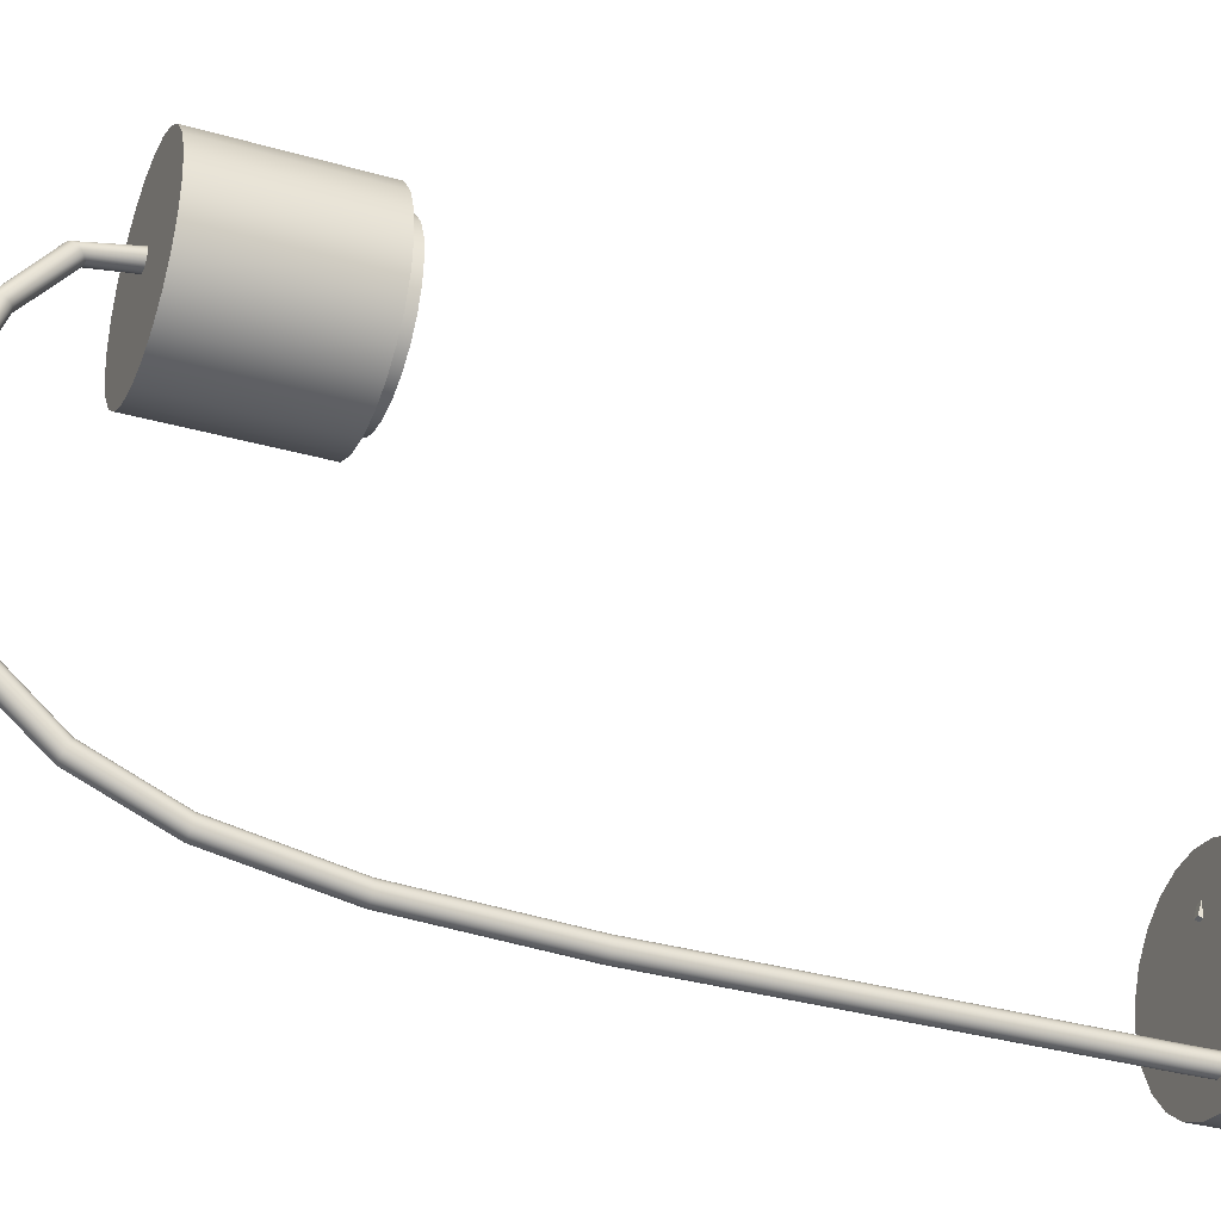
<metadata>
{"format":"obj","ext":"obj","renderer":"f3d","projection":"perspective","resolution":1024,"background":"white","views":[{"elev":-32.8,"azim":-111.6,"up":"+Z"}]}
</metadata>
<code>
g default
v -0.03003 0.3413 0.5614
v 0.03003 0.3413 0.5614
v -0.03003 0.4004 0.5808
v 0.03003 0.4004 0.5808
v -0.03003 0.4412 0.4563
v 0.03003 0.4412 0.4563
v -0.03003 0.3821 0.437
v 0.03003 0.3821 0.437
v 0.09659 0.3157 -0.6806
v 0.0866 0.3157 -0.7047
v 0.07071 0.3157 -0.7254
v 0.05 0.3157 -0.7413
v 0.02588 0.3157 -0.7513
v 0 0.3157 -0.7547
v -0.02588 0.3157 -0.7513
v -0.05 0.3157 -0.7413
v -0.07071 0.3157 -0.7254
v -0.0866 0.3157 -0.7047
v -0.09659 0.3157 -0.6806
v -0.1 0.3157 -0.6547
v -0.09659 0.3157 -0.6288
v -0.0866 0.3157 -0.6047
v -0.07071 0.3157 -0.584
v -0.05 0.3157 -0.5681
v -0.02588 0.3157 -0.5581
v -0 0.3157 -0.5547
v 0.02588 0.3157 -0.5581
v 0.05 0.3157 -0.5681
v 0.07071 0.3157 -0.584
v 0.0866 0.3157 -0.6047
v 0.09659 0.3157 -0.6288
v 0.1 0.3157 -0.6547
v 0.09659 0.6681 -0.6806
v 0.0866 0.6681 -0.7047
v 0.07071 0.6681 -0.7254
v 0.05 0.6681 -0.7413
v 0.02588 0.6681 -0.7513
v 0 0.6681 -0.7547
v -0.02588 0.6681 -0.7513
v -0.05 0.6681 -0.7413
v -0.07071 0.6681 -0.7254
v -0.0866 0.6681 -0.7047
v -0.09659 0.6681 -0.6806
v -0.1 0.6681 -0.6547
v -0.09659 0.6681 -0.6288
v -0.0866 0.6681 -0.6047
v -0.07071 0.6681 -0.584
v -0.05 0.6681 -0.5681
v -0.02588 0.6681 -0.5581
v -0 0.6681 -0.5547
v 0.02588 0.6681 -0.5581
v 0.05 0.6681 -0.5681
v 0.07071 0.6681 -0.584
v 0.0866 0.6681 -0.6047
v 0.09659 0.6681 -0.6288
v 0.1 0.6681 -0.6547
v 0 2.804 -0.7315
v 0 4.826 -0.7097
v 0 6.422 -0.6153
v 0 7.603 -0.3849
v 0 8.441 -0.0145
v 0 9.02 0.4851
v 0 9.399 1.096
v 0 9.573 1.801
v 0 9.52 2.577
v 0 9.234 3.362
v 0 8.765 3.948
v 0 8.145 4.088
v -0.02588 2.804 -0.7281
v -0.02588 4.826 -0.7062
v -0.02588 6.421 -0.6119
v -0.02588 7.602 -0.3816
v -0.02588 8.44 -0.01139
v -0.02588 9.018 0.4877
v -0.02588 9.396 1.098
v -0.02588 9.57 1.802
v -0.02588 9.517 2.577
v -0.02588 9.231 3.361
v -0.02588 8.762 3.946
v -0.02588 8.145 4.084
v -0 2.802 -0.5315
v -0 4.824 -0.5097
v -0 6.41 -0.4156
v -0 7.565 -0.1886
v -0 8.36 0.1682
v -0 8.888 0.6357
v -0 9.228 1.201
v -0 9.378 1.847
v -0 9.32 2.562
v -0 9.047 3.293
v -0 8.61 3.822
v -0 8.109 3.891
v 0.02588 2.802 -0.5349
v 0.02588 4.824 -0.5131
v 0.02588 6.41 -0.419
v 0.02588 7.565 -0.192
v 0.02588 8.361 0.1651
v 0.02588 8.89 0.6332
v 0.02588 9.231 1.199
v 0.02588 9.382 1.847
v 0.02588 9.324 2.562
v 0.02588 9.05 3.294
v 0.02588 8.612 3.824
v 0.02588 8.109 3.895
v -0.05 2.804 -0.7181
v -0.05 4.826 -0.6963
v -0.05 6.421 -0.6019
v -0.05 7.6 -0.3718
v -0.05 8.436 -0.00226
v -0.05 9.011 0.4952
v -0.05 9.387 1.103
v -0.05 9.56 1.804
v -0.05 9.507 2.576
v -0.05 9.222 3.358
v -0.05 8.755 3.94
v -0.05 8.143 4.075
v -0.02588 2.802 -0.5349
v -0.02588 4.824 -0.5131
v -0.02588 6.41 -0.419
v -0.02588 7.565 -0.192
v -0.02588 8.361 0.1651
v -0.02588 8.89 0.6332
v -0.02588 9.231 1.199
v -0.02588 9.382 1.847
v -0.02588 9.324 2.562
v -0.02588 9.05 3.294
v -0.02588 8.612 3.824
v -0.02588 8.109 3.895
v 0.02588 2.804 -0.7281
v 0.02588 4.826 -0.7062
v 0.02588 6.421 -0.6119
v 0.02588 7.602 -0.3816
v 0.02588 8.44 -0.01139
v 0.02588 9.018 0.4877
v 0.02588 9.396 1.098
v 0.02588 9.57 1.802
v 0.02588 9.517 2.577
v 0.02588 9.231 3.361
v 0.02588 8.762 3.946
v 0.02588 8.145 4.084
v 0.05 2.802 -0.5449
v 0.05 4.824 -0.5231
v 0.05 6.411 -0.429
v 0.05 7.567 -0.2018
v 0.05 8.365 0.156
v 0.05 8.897 0.6257
v 0.05 9.239 1.194
v 0.05 9.391 1.844
v 0.05 9.334 2.563
v 0.05 9.059 3.298
v 0.05 8.62 3.831
v 0.05 8.111 3.904
v 0.05 2.804 -0.7181
v 0.05 4.826 -0.6963
v 0.05 6.421 -0.6019
v 0.05 7.6 -0.3718
v 0.05 8.436 -0.00226
v 0.05 9.011 0.4952
v 0.05 9.387 1.103
v 0.05 9.56 1.804
v 0.05 9.507 2.576
v 0.05 9.222 3.358
v 0.05 8.755 3.94
v 0.05 8.143 4.075
v 0.07071 2.802 -0.5608
v 0.07071 4.824 -0.539
v 0.07071 6.412 -0.4449
v 0.07071 7.57 -0.2174
v 0.07071 8.372 0.1415
v 0.07071 8.908 0.6137
v 0.07071 9.253 1.185
v 0.07071 9.407 1.841
v 0.07071 9.35 2.564
v 0.07071 9.074 3.303
v 0.07071 8.633 3.841
v 0.07071 8.114 3.92
v 0.07071 2.804 -0.7022
v 0.07071 4.826 -0.6804
v 0.07071 6.42 -0.586
v 0.07071 7.597 -0.3562
v 0.07071 8.429 0.01226
v 0.07071 9.001 0.5072
v 0.07071 9.374 1.112
v 0.07071 9.544 1.808
v 0.07071 9.491 2.575
v 0.07071 9.207 3.352
v 0.07071 8.742 3.93
v 0.07071 8.14 4.059
v 0.0866 2.802 -0.5815
v 0.0866 4.824 -0.5597
v 0.0866 6.413 -0.4655
v 0.0866 7.574 -0.2377
v 0.0866 8.38 0.1225
v 0.0866 8.921 0.5981
v 0.0866 9.271 1.175
v 0.0866 9.427 1.836
v 0.0866 9.37 2.566
v 0.0866 9.093 3.31
v 0.0866 8.649 3.854
v 0.0866 8.118 3.94
v 0.0866 2.803 -0.6815
v 0.0866 4.825 -0.6597
v 0.0866 6.419 -0.5654
v 0.0866 7.593 -0.3358
v 0.0866 8.421 0.03118
v 0.0866 8.987 0.5228
v 0.0866 9.356 1.123
v 0.0866 9.524 1.812
v 0.0866 9.47 2.573
v 0.0866 9.187 3.345
v 0.0866 8.726 3.917
v 0.0866 8.136 4.039
v 0.09659 2.803 -0.6056
v 0.09659 4.825 -0.5838
v 0.09659 6.414 -0.4896
v 0.09659 7.579 -0.2614
v 0.09659 8.39 0.1005
v 0.09659 8.937 0.5799
v 0.09659 9.291 1.162
v 0.09659 9.451 1.83
v 0.09659 9.394 2.567
v 0.09659 9.116 3.319
v 0.09659 8.667 3.869
v 0.09659 8.122 3.964
v 0.09659 2.803 -0.6574
v 0.09659 4.825 -0.6355
v 0.09659 6.417 -0.5413
v 0.09659 7.589 -0.3122
v 0.09659 8.411 0.05321
v 0.09659 8.971 0.541
v 0.09659 9.335 1.135
v 0.09659 9.501 1.818
v 0.09659 9.446 2.571
v 0.09659 9.165 3.337
v 0.09659 8.708 3.902
v 0.09659 8.132 4.015
v 0.1 2.803 -0.6315
v 0.1 4.825 -0.6097
v 0.1 6.416 -0.5155
v 0.1 7.584 -0.2868
v 0.1 8.401 0.07686
v 0.1 8.954 0.5604
v 0.1 9.313 1.149
v 0.1 9.476 1.824
v 0.1 9.42 2.569
v 0.1 9.14 3.328
v 0.1 8.687 3.885
v 0.1 8.127 3.99
v -0.07071 2.804 -0.7022
v -0.07071 4.826 -0.6804
v -0.07071 6.42 -0.586
v -0.07071 7.597 -0.3562
v -0.07071 8.429 0.01226
v -0.07071 9.001 0.5072
v -0.07071 9.374 1.112
v -0.07071 9.544 1.808
v -0.07071 9.491 2.575
v -0.07071 9.207 3.352
v -0.07071 8.742 3.93
v -0.07071 8.14 4.059
v -0.05 2.802 -0.5449
v -0.05 4.824 -0.5231
v -0.05 6.411 -0.429
v -0.05 7.567 -0.2018
v -0.05 8.365 0.156
v -0.05 8.897 0.6257
v -0.05 9.239 1.194
v -0.05 9.391 1.844
v -0.05 9.334 2.563
v -0.05 9.059 3.298
v -0.05 8.62 3.831
v -0.05 8.111 3.904
v -0.0866 2.803 -0.6815
v -0.0866 4.825 -0.6597
v -0.0866 6.419 -0.5654
v -0.0866 7.593 -0.3358
v -0.0866 8.421 0.03118
v -0.0866 8.987 0.5228
v -0.0866 9.356 1.123
v -0.0866 9.524 1.812
v -0.0866 9.47 2.573
v -0.0866 9.187 3.345
v -0.0866 8.726 3.917
v -0.0866 8.136 4.039
v -0.07071 2.802 -0.5608
v -0.07071 4.824 -0.539
v -0.07071 6.412 -0.4449
v -0.07071 7.57 -0.2174
v -0.07071 8.372 0.1415
v -0.07071 8.908 0.6137
v -0.07071 9.253 1.185
v -0.07071 9.407 1.841
v -0.07071 9.35 2.564
v -0.07071 9.074 3.303
v -0.07071 8.633 3.841
v -0.07071 8.114 3.92
v -0.09659 2.803 -0.6574
v -0.09659 4.825 -0.6355
v -0.09659 6.417 -0.5413
v -0.09659 7.589 -0.3122
v -0.09659 8.411 0.05321
v -0.09659 8.971 0.541
v -0.09659 9.335 1.135
v -0.09659 9.501 1.818
v -0.09659 9.446 2.571
v -0.09659 9.165 3.337
v -0.09659 8.708 3.902
v -0.09659 8.132 4.015
v -0.0866 2.802 -0.5815
v -0.0866 4.824 -0.5597
v -0.0866 6.413 -0.4655
v -0.0866 7.574 -0.2377
v -0.0866 8.38 0.1225
v -0.0866 8.921 0.5981
v -0.0866 9.271 1.175
v -0.0866 9.427 1.836
v -0.0866 9.37 2.566
v -0.0866 9.093 3.31
v -0.0866 8.649 3.854
v -0.0866 8.118 3.94
v -0.1 2.803 -0.6315
v -0.1 4.825 -0.6097
v -0.1 6.416 -0.5155
v -0.1 7.584 -0.2868
v -0.1 8.401 0.07686
v -0.1 8.954 0.5604
v -0.1 9.313 1.149
v -0.1 9.476 1.824
v -0.1 9.42 2.569
v -0.1 9.14 3.328
v -0.1 8.687 3.885
v -0.1 8.127 3.99
v -0.09659 2.803 -0.6056
v -0.09659 4.825 -0.5838
v -0.09659 6.414 -0.4896
v -0.09659 7.579 -0.2614
v -0.09659 8.39 0.1005
v -0.09659 8.937 0.5799
v -0.09659 9.291 1.162
v -0.09659 9.451 1.83
v -0.09659 9.394 2.567
v -0.09659 9.116 3.319
v -0.09659 8.667 3.869
v -0.09659 8.122 3.964
v 0.9659 0.04521 -0.2588
v 0.866 0.04521 -0.5
v 0.7071 0.04521 -0.7071
v 0.5 0.04521 -0.866
v 0.2588 0.04521 -0.9659
v 0 0.04521 -1
v -0.2588 0.04521 -0.9659
v -0.5 0.04521 -0.866
v -0.7071 0.04521 -0.7071
v -0.866 0.04521 -0.5
v -0.9659 0.04521 -0.2588
v -1 0.04521 -0
v -0.9659 0.04521 0.2588
v -0.866 0.04521 0.5
v -0.7071 0.04521 0.7071
v -0.5 0.04521 0.866
v -0.2588 0.04521 0.9659
v -0 0.04521 1
v 0.2588 0.04521 0.9659
v 0.5 0.04521 0.866
v 0.7071 0.04521 0.7071
v 0.866 0.04521 0.5
v 0.9659 0.04521 0.2588
v 1 0.04521 0
v 0.9659 0.3976 -0.2588
v 0.866 0.3976 -0.5
v 0.7071 0.3976 -0.7071
v 0.5 0.3976 -0.866
v 0.2588 0.3976 -0.9659
v 0 0.3976 -1
v -0.2588 0.3976 -0.9659
v -0.5 0.3976 -0.866
v -0.7071 0.3976 -0.7071
v -0.866 0.3976 -0.5
v -0.9659 0.3976 -0.2588
v -1 0.3976 -0
v -0.9659 0.3976 0.2588
v -0.866 0.3976 0.5
v -0.7071 0.3976 0.7071
v -0.5 0.3976 0.866
v -0.2588 0.3976 0.9659
v -0 0.3976 1
v 0.2588 0.3976 0.9659
v 0.5 0.3976 0.866
v 0.7071 0.3976 0.7071
v 0.866 0.3976 0.5
v 0.9659 0.3976 0.2588
v 1 0.3976 0
v 0.9659 6.616 3.648
v 0.866 6.616 3.407
v 0.7071 6.616 3.2
v 0.5 6.616 3.041
v 0.2588 6.616 2.941
v 0 6.616 2.907
v -0.2588 6.616 2.941
v -0.5 6.616 3.041
v -0.7071 6.616 3.2
v -0.866 6.616 3.407
v -0.9659 6.616 3.648
v -1 6.616 3.907
v -0.9659 6.616 4.166
v -0.866 6.616 4.407
v -0.7071 6.616 4.614
v -0.5 6.616 4.773
v -0.2588 6.616 4.873
v -0 6.616 4.907
v 0.2588 6.616 4.873
v 0.5 6.616 4.773
v 0.7071 6.616 4.614
v 0.866 6.616 4.407
v 0.9659 6.616 4.166
v 1 6.616 3.907
v 0.9659 8.214 3.648
v 0.866 8.214 3.407
v 0.7071 8.214 3.2
v 0.5 8.214 3.041
v 0.2588 8.214 2.941
v 0 8.214 2.907
v -0.2588 8.214 2.941
v -0.5 8.214 3.041
v -0.7071 8.214 3.2
v -0.866 8.214 3.407
v -0.9659 8.214 3.648
v -1 8.214 3.907
v -0.9659 8.214 4.166
v -0.866 8.214 4.407
v -0.7071 8.214 4.614
v -0.5 8.214 4.773
v -0.2588 8.214 4.873
v -0 8.214 4.907
v 0.2588 8.214 4.873
v 0.5 8.214 4.773
v 0.7071 8.214 4.614
v 0.866 8.214 4.407
v 0.9659 8.214 4.166
v 1 8.214 3.907
v 0 6.616 3.109
v -0.2066 6.616 3.136
v 0.2066 6.616 4.678
v -0 6.616 4.705
v -0.3991 6.616 3.216
v -0.2066 6.616 4.678
v 0.2066 6.616 3.136
v 0.3991 6.616 4.599
v 0.3991 6.616 3.216
v 0.5645 6.616 4.472
v 0.5645 6.616 3.343
v 0.6913 6.616 4.306
v 0.6913 6.616 3.508
v 0.7711 6.616 4.114
v 0.7711 6.616 3.701
v 0.7983 6.616 3.907
v -0.5645 6.616 3.343
v -0.3991 6.616 4.599
v -0.6913 6.616 3.508
v -0.5645 6.616 4.472
v -0.7711 6.616 3.701
v -0.6913 6.616 4.306
v -0.7983 6.616 3.907
v -0.7711 6.616 4.114
v 0 6.516 3.109
v -0.2066 6.516 3.136
v 0.2066 6.516 4.678
v -0 6.516 4.705
v -0.3991 6.516 3.216
v -0.2066 6.516 4.678
v 0.2066 6.516 3.136
v 0.3991 6.516 4.599
v 0.3991 6.516 3.216
v 0.5645 6.516 4.472
v 0.5645 6.516 3.343
v 0.6913 6.516 4.306
v 0.6913 6.516 3.508
v 0.7711 6.516 4.114
v 0.7711 6.516 3.701
v 0.7983 6.516 3.907
v -0.5645 6.516 3.343
v -0.3991 6.516 4.599
v -0.6913 6.516 3.508
v -0.5645 6.516 4.472
v -0.7711 6.516 3.701
v -0.6913 6.516 4.306
v -0.7983 6.516 3.907
v -0.7711 6.516 4.114
v 0 6.476 3.109
v -0.2066 6.476 3.136
v 0.2066 6.476 4.678
v -0 6.476 4.705
v -0.3991 6.476 3.216
v -0.2066 6.476 4.678
v 0.2066 6.476 3.136
v 0.3991 6.476 4.599
v 0.3991 6.476 3.216
v 0.5645 6.476 4.472
v 0.5645 6.476 3.343
v 0.6913 6.476 4.306
v 0.6913 6.476 3.508
v 0.7711 6.476 4.114
v 0.7711 6.476 3.701
v 0.7983 6.476 3.907
v -0.5645 6.476 3.343
v -0.3991 6.476 4.599
v -0.6913 6.476 3.508
v -0.5645 6.476 4.472
v -0.7711 6.476 3.701
v -0.6913 6.476 4.306
v -0.7983 6.476 3.907
v -0.7711 6.476 4.114
v 0 7.276 3.399
v -0.1315 7.276 3.416
v 0.1315 7.276 4.398
v 0 7.276 4.415
v -0.2541 7.276 3.467
v -0.1315 7.276 4.398
v 0.1315 7.276 3.416
v 0.2541 7.276 4.347
v 0.2541 7.276 3.467
v 0.3594 7.276 4.267
v 0.3594 7.276 3.548
v 0.4401 7.276 4.161
v 0.4401 7.276 3.653
v 0.4909 7.276 4.039
v 0.4909 7.276 3.776
v 0.5082 7.276 3.907
v -0.3594 7.276 3.548
v -0.2541 7.276 4.347
v -0.4401 7.276 3.653
v -0.3594 7.276 4.267
v -0.4909 7.276 3.776
v -0.4401 7.276 4.161
v -0.5082 7.276 3.907
v -0.4909 7.276 4.039
g pCube2
f 1 2 4 3
f 3 4 6 5
f 5 6 8 7
f 7 8 2 1
f 2 8 6 4
f 7 1 3 5
f 9 10 34 33
f 10 11 35 34
f 11 12 36 35
f 12 13 37 36
f 13 14 38 37
f 14 15 39 38
f 15 16 40 39
f 16 17 41 40
f 17 18 42 41
f 18 19 43 42
f 19 20 44 43
f 20 21 45 44
f 21 22 46 45
f 22 23 47 46
f 23 24 48 47
f 24 25 49 48
f 25 26 50 49
f 26 27 51 50
f 27 28 52 51
f 28 29 53 52
f 29 30 54 53
f 30 31 55 54
f 31 32 56 55
f 32 9 33 56
f 68 80 92 104
f 15 14 27 26
f 80 116 128 92
f 16 15 26 25
f 140 68 104 152
f 14 13 28 27
f 164 140 152 176
f 13 12 29 28
f 188 164 176 200
f 12 11 30 29
f 212 188 200 224
f 11 10 31 30
f 236 212 224 248
f 10 9 32 31
f 116 260 272 128
f 17 16 25 24
f 260 284 296 272
f 18 17 24 23
f 284 308 320 296
f 19 18 23 22
f 308 332 344 320
f 20 19 22 21
f 38 39 69 57
f 57 69 70 58
f 58 70 71 59
f 59 71 72 60
f 60 72 73 61
f 61 73 74 62
f 62 74 75 63
f 63 75 76 64
f 64 76 77 65
f 65 77 78 66
f 66 78 79 67
f 67 79 80 68
f 50 51 93 81
f 81 93 94 82
f 82 94 95 83
f 83 95 96 84
f 84 96 97 85
f 85 97 98 86
f 86 98 99 87
f 87 99 100 88
f 88 100 101 89
f 89 101 102 90
f 90 102 103 91
f 91 103 104 92
f 39 40 105 69
f 69 105 106 70
f 70 106 107 71
f 71 107 108 72
f 72 108 109 73
f 73 109 110 74
f 74 110 111 75
f 75 111 112 76
f 76 112 113 77
f 77 113 114 78
f 78 114 115 79
f 79 115 116 80
f 49 50 81 117
f 117 81 82 118
f 118 82 83 119
f 119 83 84 120
f 120 84 85 121
f 121 85 86 122
f 122 86 87 123
f 123 87 88 124
f 124 88 89 125
f 125 89 90 126
f 126 90 91 127
f 127 91 92 128
f 37 38 57 129
f 129 57 58 130
f 130 58 59 131
f 131 59 60 132
f 132 60 61 133
f 133 61 62 134
f 134 62 63 135
f 135 63 64 136
f 136 64 65 137
f 137 65 66 138
f 138 66 67 139
f 139 67 68 140
f 51 52 141 93
f 93 141 142 94
f 94 142 143 95
f 95 143 144 96
f 96 144 145 97
f 97 145 146 98
f 98 146 147 99
f 99 147 148 100
f 100 148 149 101
f 101 149 150 102
f 102 150 151 103
f 103 151 152 104
f 36 37 129 153
f 153 129 130 154
f 154 130 131 155
f 155 131 132 156
f 156 132 133 157
f 157 133 134 158
f 158 134 135 159
f 159 135 136 160
f 160 136 137 161
f 161 137 138 162
f 162 138 139 163
f 163 139 140 164
f 52 53 165 141
f 141 165 166 142
f 142 166 167 143
f 143 167 168 144
f 144 168 169 145
f 145 169 170 146
f 146 170 171 147
f 147 171 172 148
f 148 172 173 149
f 149 173 174 150
f 150 174 175 151
f 151 175 176 152
f 35 36 153 177
f 177 153 154 178
f 178 154 155 179
f 179 155 156 180
f 180 156 157 181
f 181 157 158 182
f 182 158 159 183
f 183 159 160 184
f 184 160 161 185
f 185 161 162 186
f 186 162 163 187
f 187 163 164 188
f 53 54 189 165
f 165 189 190 166
f 166 190 191 167
f 167 191 192 168
f 168 192 193 169
f 169 193 194 170
f 170 194 195 171
f 171 195 196 172
f 172 196 197 173
f 173 197 198 174
f 174 198 199 175
f 175 199 200 176
f 34 35 177 201
f 201 177 178 202
f 202 178 179 203
f 203 179 180 204
f 204 180 181 205
f 205 181 182 206
f 206 182 183 207
f 207 183 184 208
f 208 184 185 209
f 209 185 186 210
f 210 186 187 211
f 211 187 188 212
f 54 55 213 189
f 189 213 214 190
f 190 214 215 191
f 191 215 216 192
f 192 216 217 193
f 193 217 218 194
f 194 218 219 195
f 195 219 220 196
f 196 220 221 197
f 197 221 222 198
f 198 222 223 199
f 199 223 224 200
f 33 34 201 225
f 225 201 202 226
f 226 202 203 227
f 227 203 204 228
f 228 204 205 229
f 229 205 206 230
f 230 206 207 231
f 231 207 208 232
f 232 208 209 233
f 233 209 210 234
f 234 210 211 235
f 235 211 212 236
f 55 56 237 213
f 213 237 238 214
f 214 238 239 215
f 215 239 240 216
f 216 240 241 217
f 217 241 242 218
f 218 242 243 219
f 219 243 244 220
f 220 244 245 221
f 221 245 246 222
f 222 246 247 223
f 223 247 248 224
f 56 33 225 237
f 237 225 226 238
f 238 226 227 239
f 239 227 228 240
f 240 228 229 241
f 241 229 230 242
f 242 230 231 243
f 243 231 232 244
f 244 232 233 245
f 245 233 234 246
f 246 234 235 247
f 247 235 236 248
f 40 41 249 105
f 105 249 250 106
f 106 250 251 107
f 107 251 252 108
f 108 252 253 109
f 109 253 254 110
f 110 254 255 111
f 111 255 256 112
f 112 256 257 113
f 113 257 258 114
f 114 258 259 115
f 115 259 260 116
f 48 49 117 261
f 261 117 118 262
f 262 118 119 263
f 263 119 120 264
f 264 120 121 265
f 265 121 122 266
f 266 122 123 267
f 267 123 124 268
f 268 124 125 269
f 269 125 126 270
f 270 126 127 271
f 271 127 128 272
f 41 42 273 249
f 249 273 274 250
f 250 274 275 251
f 251 275 276 252
f 252 276 277 253
f 253 277 278 254
f 254 278 279 255
f 255 279 280 256
f 256 280 281 257
f 257 281 282 258
f 258 282 283 259
f 259 283 284 260
f 47 48 261 285
f 285 261 262 286
f 286 262 263 287
f 287 263 264 288
f 288 264 265 289
f 289 265 266 290
f 290 266 267 291
f 291 267 268 292
f 292 268 269 293
f 293 269 270 294
f 294 270 271 295
f 295 271 272 296
f 42 43 297 273
f 273 297 298 274
f 274 298 299 275
f 275 299 300 276
f 276 300 301 277
f 277 301 302 278
f 278 302 303 279
f 279 303 304 280
f 280 304 305 281
f 281 305 306 282
f 282 306 307 283
f 283 307 308 284
f 46 47 285 309
f 309 285 286 310
f 310 286 287 311
f 311 287 288 312
f 312 288 289 313
f 313 289 290 314
f 314 290 291 315
f 315 291 292 316
f 316 292 293 317
f 317 293 294 318
f 318 294 295 319
f 319 295 296 320
f 43 44 321 297
f 297 321 322 298
f 298 322 323 299
f 299 323 324 300
f 300 324 325 301
f 301 325 326 302
f 302 326 327 303
f 303 327 328 304
f 304 328 329 305
f 305 329 330 306
f 306 330 331 307
f 307 331 332 308
f 44 45 333 321
f 321 333 334 322
f 322 334 335 323
f 323 335 336 324
f 324 336 337 325
f 325 337 338 326
f 326 338 339 327
f 327 339 340 328
f 328 340 341 329
f 329 341 342 330
f 330 342 343 331
f 331 343 344 332
f 45 46 309 333
f 333 309 310 334
f 334 310 311 335
f 335 311 312 336
f 336 312 313 337
f 337 313 314 338
f 338 314 315 339
f 339 315 316 340
f 340 316 317 341
f 341 317 318 342
f 342 318 319 343
f 343 319 320 344
f 345 346 370 369
f 346 347 371 370
f 347 348 372 371
f 348 349 373 372
f 349 350 374 373
f 350 351 375 374
f 351 352 376 375
f 352 353 377 376
f 353 354 378 377
f 354 355 379 378
f 355 356 380 379
f 356 357 381 380
f 357 358 382 381
f 358 359 383 382
f 359 360 384 383
f 360 361 385 384
f 361 362 386 385
f 362 363 387 386
f 363 364 388 387
f 364 365 389 388
f 365 366 390 389
f 366 367 391 390
f 367 368 392 391
f 368 345 369 392
f 374 375 386 387
f 351 350 363 362
f 375 376 385 386
f 352 351 362 361
f 373 374 387 388
f 350 349 364 363
f 372 373 388 389
f 349 348 365 364
f 371 372 389 390
f 348 347 366 365
f 370 371 390 391
f 347 346 367 366
f 369 370 391 392
f 346 345 368 367
f 376 377 384 385
f 353 352 361 360
f 377 378 383 384
f 354 353 360 359
f 378 379 382 383
f 355 354 359 358
f 379 380 381 382
f 356 355 358 357
f 393 394 418 417
f 394 395 419 418
f 395 396 420 419
f 396 397 421 420
f 397 398 422 421
f 398 399 423 422
f 399 400 424 423
f 400 401 425 424
f 401 402 426 425
f 402 403 427 426
f 403 404 428 427
f 404 405 429 428
f 405 406 430 429
f 406 407 431 430
f 407 408 432 431
f 408 409 433 432
f 409 410 434 433
f 410 411 435 434
f 411 412 436 435
f 412 413 437 436
f 413 414 438 437
f 414 415 439 438
f 415 416 440 439
f 416 393 417 440
f 422 423 434 435
f 514 513 515 516
f 423 424 433 434
f 517 514 516 518
f 421 422 435 436
f 513 519 520 515
f 420 421 436 437
f 519 521 522 520
f 419 420 437 438
f 521 523 524 522
f 418 419 438 439
f 523 525 526 524
f 417 418 439 440
f 525 527 528 526
f 424 425 432 433
f 529 517 518 530
f 425 426 431 432
f 531 529 530 532
f 426 427 430 431
f 533 531 532 534
f 427 428 429 430
f 535 533 534 536
f 399 398 441 442
f 411 410 444 443
f 400 399 442 445
f 410 409 446 444
f 398 397 447 441
f 412 411 443 448
f 397 396 449 447
f 413 412 448 450
f 396 395 451 449
f 414 413 450 452
f 395 394 453 451
f 415 414 452 454
f 394 393 455 453
f 393 416 456 455
f 416 415 454 456
f 401 400 445 457
f 409 408 458 446
f 402 401 457 459
f 408 407 460 458
f 403 402 459 461
f 407 406 462 460
f 404 403 461 463
f 406 405 464 462
f 405 404 463 464
f 442 441 465 466
f 443 444 468 467
f 445 442 466 469
f 444 446 470 468
f 441 447 471 465
f 448 443 467 472
f 447 449 473 471
f 450 448 472 474
f 449 451 475 473
f 452 450 474 476
f 451 453 477 475
f 454 452 476 478
f 453 455 479 477
f 455 456 480 479
f 456 454 478 480
f 457 445 469 481
f 446 458 482 470
f 459 457 481 483
f 458 460 484 482
f 461 459 483 485
f 460 462 486 484
f 463 461 485 487
f 462 464 488 486
f 464 463 487 488
f 466 465 489 490
f 467 468 492 491
f 469 466 490 493
f 468 470 494 492
f 465 471 495 489
f 472 467 491 496
f 471 473 497 495
f 474 472 496 498
f 473 475 499 497
f 476 474 498 500
f 475 477 501 499
f 478 476 500 502
f 477 479 503 501
f 479 480 504 503
f 480 478 502 504
f 481 469 493 505
f 470 482 506 494
f 483 481 505 507
f 482 484 508 506
f 485 483 507 509
f 484 486 510 508
f 487 485 509 511
f 486 488 512 510
f 488 487 511 512
f 490 489 513 514
f 491 492 516 515
f 493 490 514 517
f 492 494 518 516
f 489 495 519 513
f 496 491 515 520
f 495 497 521 519
f 498 496 520 522
f 497 499 523 521
f 500 498 522 524
f 499 501 525 523
f 502 500 524 526
f 501 503 527 525
f 503 504 528 527
f 504 502 526 528
f 505 493 517 529
f 494 506 530 518
f 507 505 529 531
f 506 508 532 530
f 509 507 531 533
f 508 510 534 532
f 511 509 533 535
f 510 512 536 534
f 512 511 535 536

</code>
